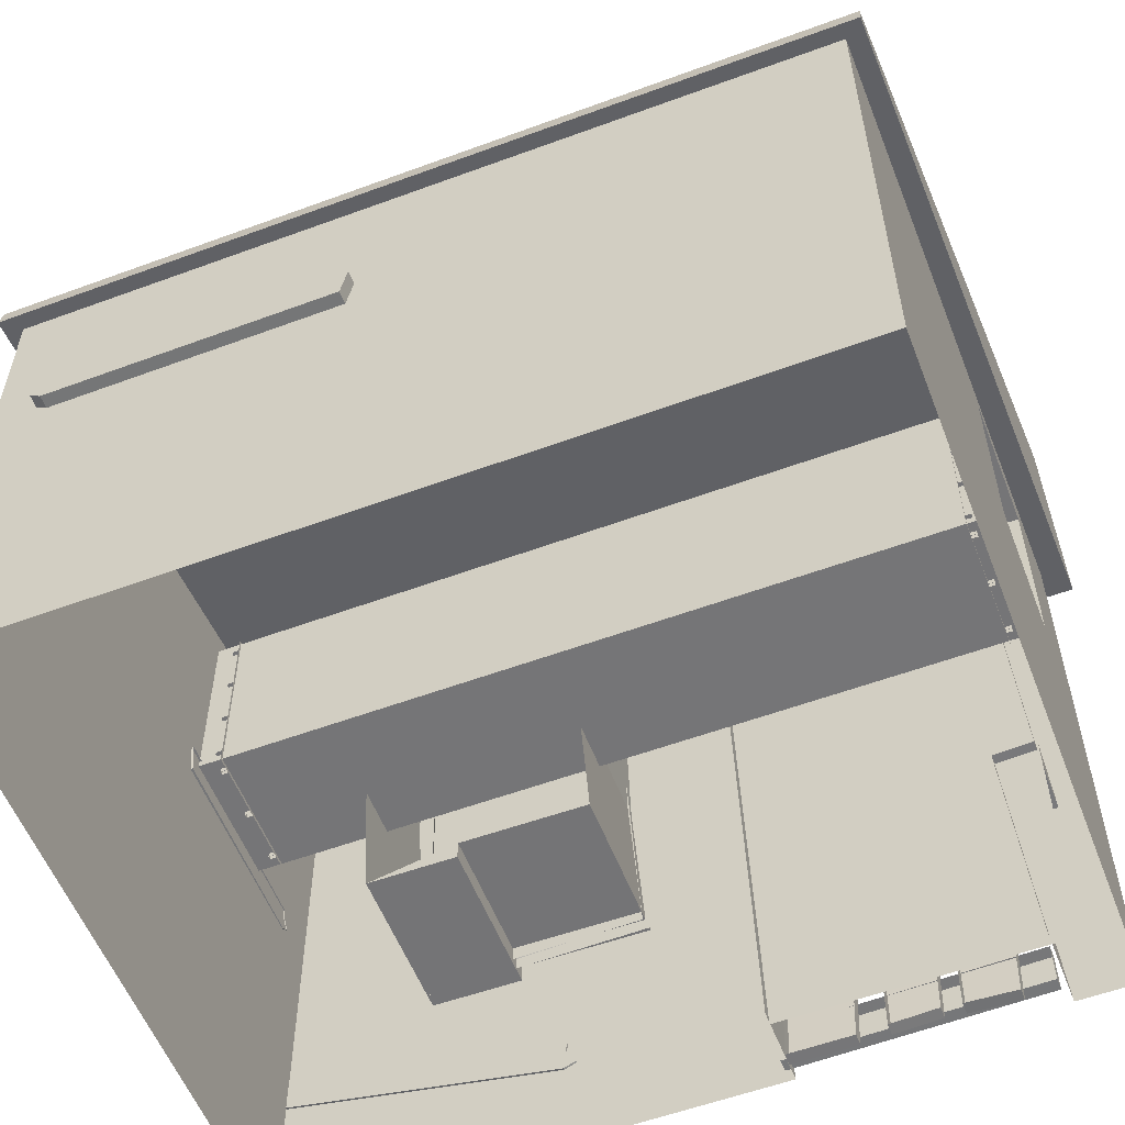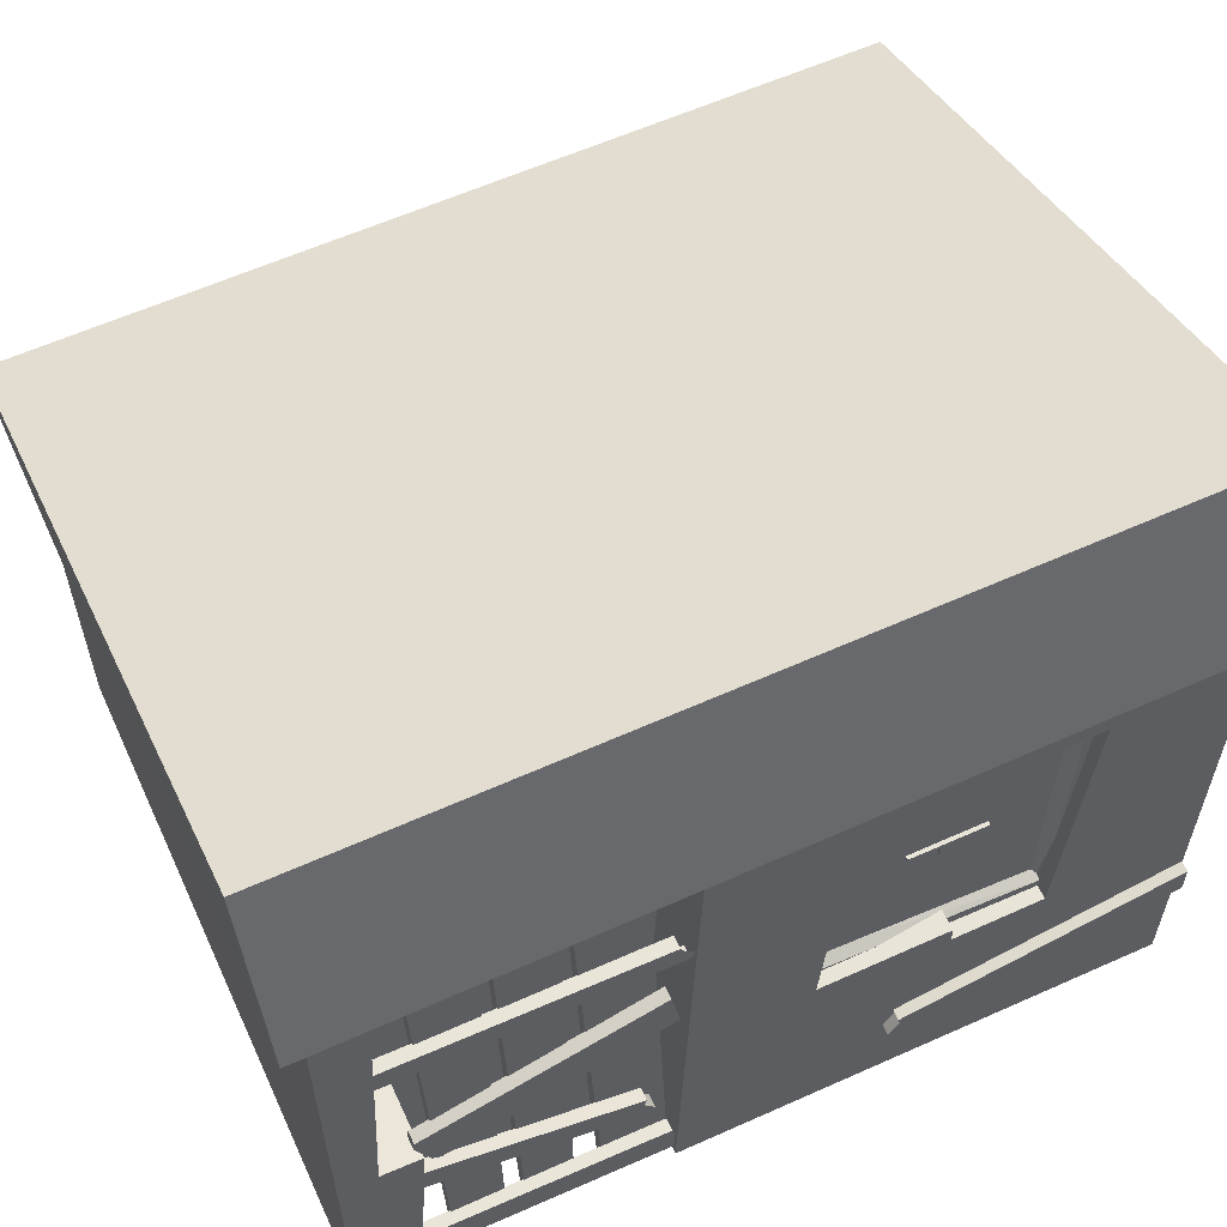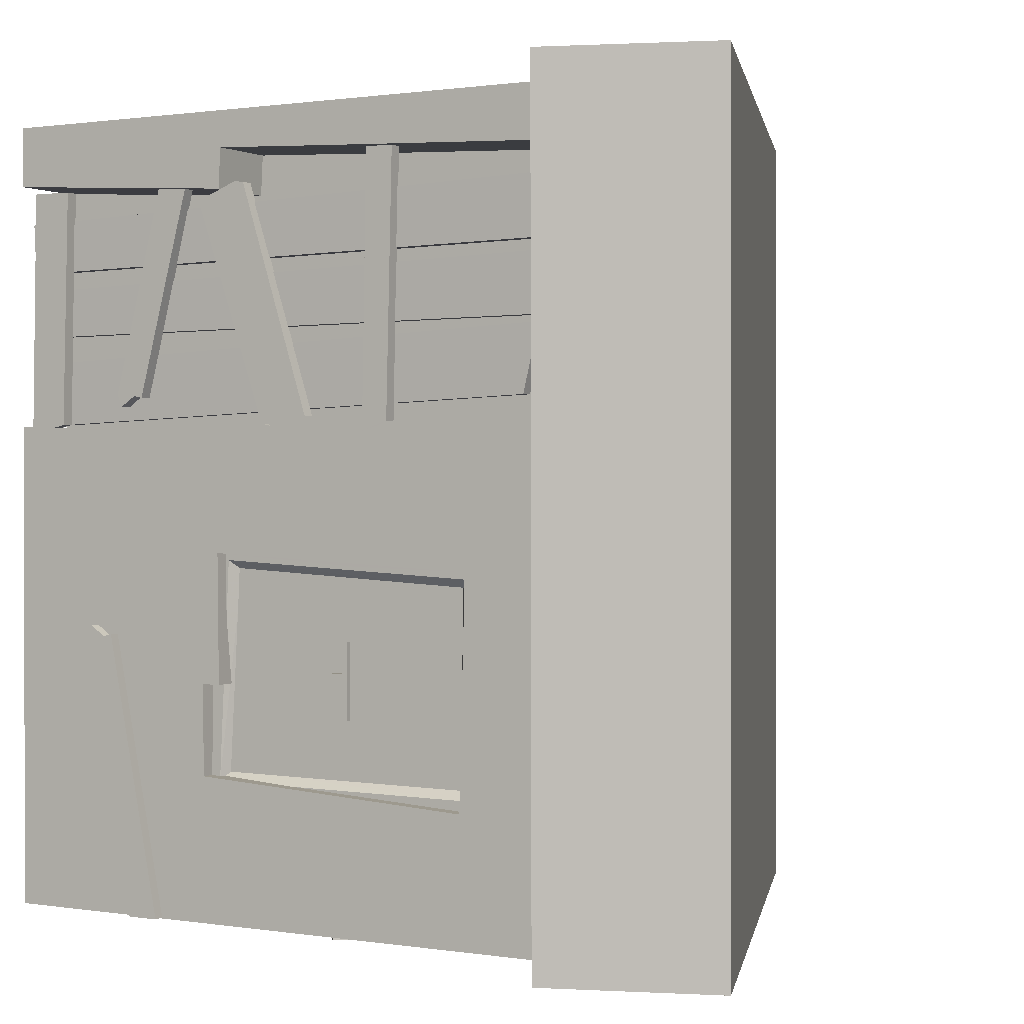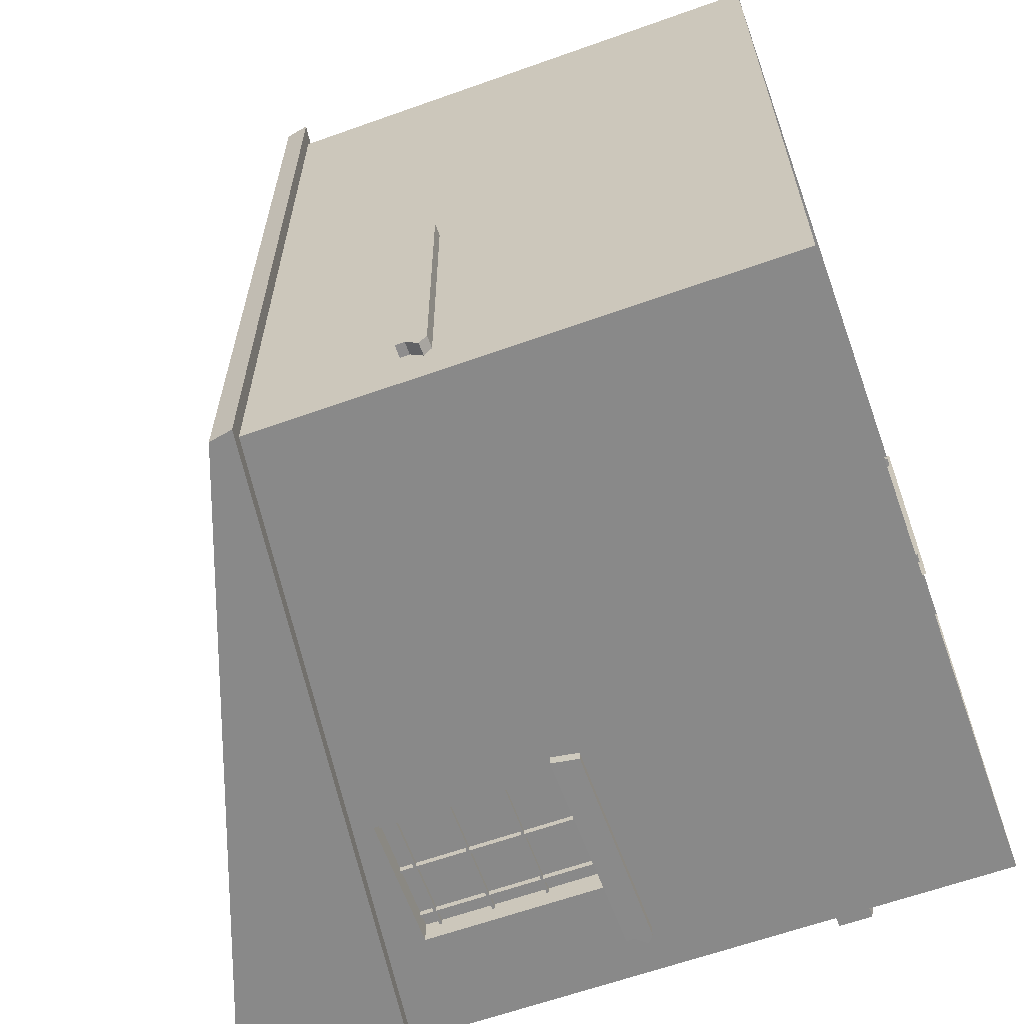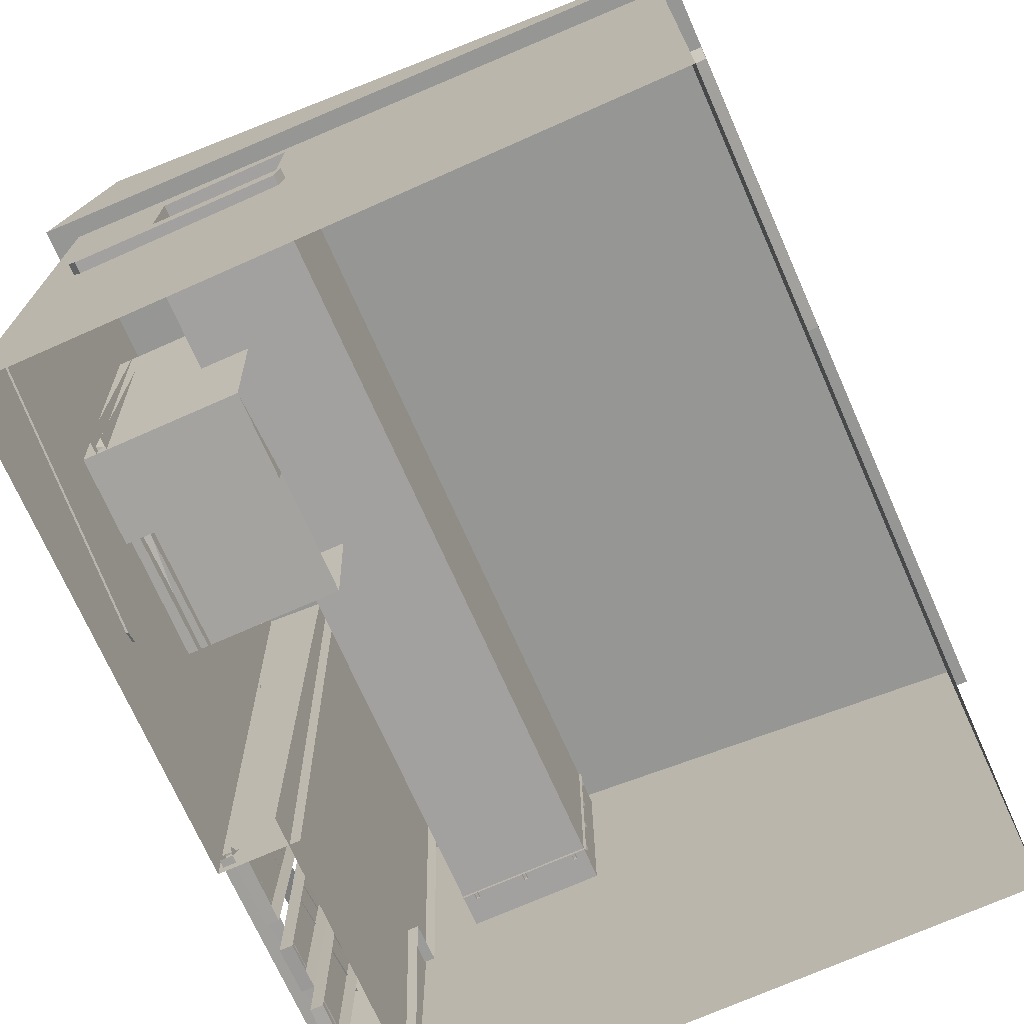
<metadata>
{"format":"obj","ext":"obj","renderer":"f3d","projection":"perspective","resolution":1024,"background":"white","views":[{"elev":-56.6,"azim":-68.9,"up":"+Y"},{"elev":59.8,"azim":65.3,"up":"+Y"},{"elev":0.8,"azim":120.0,"up":"+Z"},{"elev":-63.2,"azim":-70.2,"up":"+Z"},{"elev":-72.2,"azim":-156.1,"up":"+Y"}]}
</metadata>
<code>
v -31.7 -36.52 -37.49
v -31.72 -36.52 36.8
v 30.35 -36.52 -37.47
v 30.32 -36.52 36.82
v -31.7 13.58 -37.49
v -31.72 13.58 36.8
v 30.35 26.51 -37.47
v 30.32 26.51 36.82
v 22.79 -36.52 31.2
v 30.32 -36.52 31.2
v 30.32 -13.32 29.71
v 30.32 -13.13 33.44
v 30.32 -1.227 32.85
v 30.32 22.08 31.77
v 30.33 21.89 6.791
v 30.33 -36.52 8.258
v 22.8 -36.52 8.255
v 20.11 -2.143 36.81
v 7.261 -2.143 36.81
v 7.289 -2.143 -37.48
v 20.14 -2.143 -37.47
v 20.11 15.55 36.81
v 20.14 15.55 -37.47
v 7.261 15.55 36.81
v 7.289 15.55 -37.48
v 30.34 -15.19 -15.51
v 30.34 -13.37 -15.51
v 30.34 -13.51 -3.463
v 30.34 1.34 -4.443
v 30.34 12.83 -4.724
v 30.35 12.27 -25.6
v 30.34 -15.09 -23.97
v 22.79 -13.32 29.7
v 22.79 -13.13 33.44
v 22.79 -1.227 32.85
v 22.79 22.08 31.77
v 22.8 21.89 6.788
v 15.39 -15.19 -15.52
v 15.39 -13.37 -15.52
v 15.39 -13.51 -3.469
v 15.39 1.34 -4.449
v 15.39 12.83 -4.729
v 15.39 12.27 -25.61
v 15.39 -15.09 -23.98
v 30.16 -25.11 -11.2
v 30.16 -25.95 -11.41
v 30.16 -27.42 -10.43
v 30.16 -27.91 -11.55
v 30.17 -23.01 -37.4
v 30.17 -19.93 -37.4
v 31.34 -25.11 -11.2
v 31.34 -25.95 -11.41
v 31.34 -27.42 -10.43
v 31.34 -27.91 -11.55
v 31.35 -23.01 -37.4
v 31.35 -19.93 -37.4
v 25.64 -1.662 -38.56
v 25.6 -2.402 -38.56
v 26.53 -3.486 -38.56
v 25.77 -4.075 -38.56
v 6.073 -4.013 -38.45
v 5.65 -1.419 -38.45
v 25.65 -1.662 -37.38
v 25.61 -2.402 -37.38
v 26.53 -3.486 -37.38
v 25.77 -4.075 -37.38
v 6.077 -4.013 -37.27
v 5.653 -1.419 -37.27
v -32.92 -1.676 -32.29
v -32.92 -2.541 -32.24
v -32.92 -3.807 -33.47
v -32.92 -4.495 -32.46
v -32.93 -4.422 -6.149
v -32.94 -1.392 -5.583
v -31.75 -1.676 -32.29
v -31.75 -2.541 -32.24
v -31.75 -3.807 -33.47
v -31.75 -4.495 -32.46
v -31.76 -4.422 -6.148
v -31.76 -1.392 -5.583
v 33.15 20.9 39.16
v 27.73 36.64 39.16
v -32.77 13.9 38.48
v -33.18 11.71 38.47
v 33.18 21.04 -39.14
v 27.76 36.79 -39.14
v -32.74 14.05 -39.16
v -33.15 11.85 -39.16
v 28.45 -2.374 -15.43
v 28.45 -2.374 -14.18
v 28.45 -1.138 -15.55
v 28.45 -1.015 -14.11
v 27.89 -2.374 -15.43
v 27.89 -2.374 -14.18
v 27.89 -1.138 -15.55
v 27.89 -1.015 -14.11
v 28.45 -1.284 -18.49
v 28.45 -1.088 -11.29
v 28.45 -0.5566 -18.35
v 28.45 -0.5566 -11.29
v 27.89 -1.284 -18.49
v 27.89 -1.088 -11.29
v 27.89 -0.5566 -18.36
v 27.89 -0.5566 -11.29
v 27.88 -12.54 -5.068
v 27.89 -13.57 -23.52
v 27.89 10.9 -23.71
v 27.88 11.2 -6.336
v 29.06 -13.18 -4.147
v 29.07 -14.21 -24.44
v 29.07 11.7 -24.63
v 29.06 12 -5.414
v 29.06 12.75 -4.431
v 29.07 12.44 -25.64
v 29.07 -15.13 -25.46
v 29.06 -14.72 -2.862
v 28.1 -14.98 -25.17
v 28.09 -14.57 -3.392
v 28.1 12.43 -25.35
v 28.1 12.74 -4.959
v 18.59 15.78 33.58
v 18.92 15.78 33.58
v 18.92 -2.583 33.58
v 18.59 -2.583 33.58
v 18.58 15.78 34.17
v 18.92 15.78 34.17
v 18.92 -2.583 34.17
v 18.58 -2.583 34.17
v 20.25 -2.489 33.58
v 7.008 -2.489 33.58
v 20.25 15.71 33.58
v 7.008 15.71 33.58
v 7.009 14.21 33.58
v 20.3 14.21 33.58
v 20.3 13.97 33.58
v 7.009 13.97 33.58
v 7.008 14.21 34.17
v 20.3 14.21 34.17
v 20.3 13.97 34.17
v 7.008 13.97 34.17
v 13.47 15.78 33.58
v 13.8 15.78 33.58
v 13.8 -2.583 33.58
v 13.47 -2.583 33.58
v 13.47 15.78 34.17
v 13.8 15.78 34.17
v 13.8 -2.583 34.17
v 13.47 -2.583 34.17
v 8.233 15.78 33.58
v 8.57 15.78 33.58
v 8.57 -2.583 33.58
v 8.233 -2.583 33.58
v 8.233 15.78 34.17
v 8.569 15.78 34.17
v 8.569 -2.583 34.17
v 8.233 -2.583 34.17
v 7.009 9.139 33.58
v 20.3 9.139 33.58
v 20.3 9.139 34.17
v 7.008 9.139 34.17
v 20.3 8.901 33.58
v 7.009 8.901 33.58
v 7.008 8.901 34.17
v 20.3 8.901 34.17
v 7.009 3.953 33.58
v 20.3 3.953 33.58
v 20.3 3.953 34.17
v 7.008 3.953 34.17
v 20.3 3.715 33.58
v 7.009 3.715 33.58
v 7.008 3.715 34.17
v 20.3 3.715 34.17
v 7.009 -1.252 33.58
v 20.3 -1.252 33.58
v 20.3 -1.252 34.17
v 7.008 -1.252 34.17
v 20.3 -1.489 33.58
v 7.009 -1.489 33.58
v 7.008 -1.489 34.17
v 20.3 -1.489 34.17
v 18.61 15.78 -35.17
v 18.95 15.78 -35.17
v 18.95 -2.583 -35.17
v 18.61 -2.583 -35.17
v 18.61 15.78 -35.76
v 18.95 15.78 -35.76
v 18.95 -2.583 -35.76
v 18.61 -2.583 -35.76
v 20.28 -2.489 -35.17
v 7.034 -2.489 -35.17
v 20.28 15.71 -35.17
v 7.034 15.71 -35.17
v 7.035 14.21 -35.17
v 20.33 14.21 -35.17
v 20.33 13.97 -35.17
v 7.035 13.97 -35.17
v 7.035 14.21 -35.76
v 20.33 14.21 -35.76
v 20.33 13.97 -35.76
v 7.035 13.97 -35.76
v 13.49 15.78 -35.17
v 13.83 15.78 -35.17
v 13.83 -2.583 -35.17
v 13.49 -2.583 -35.17
v 13.49 15.78 -35.76
v 13.83 15.78 -35.76
v 13.83 -2.583 -35.76
v 13.49 -2.583 -35.76
v 8.26 15.78 -35.17
v 8.596 15.78 -35.17
v 8.596 -2.583 -35.17
v 8.26 -2.583 -35.17
v 8.261 15.78 -35.76
v 8.597 15.78 -35.76
v 8.597 -2.583 -35.76
v 8.261 -2.583 -35.76
v 7.035 9.139 -35.17
v 20.33 9.139 -35.17
v 20.33 9.139 -35.76
v 7.035 9.139 -35.76
v 20.33 8.901 -35.17
v 7.035 8.901 -35.17
v 7.035 8.901 -35.76
v 20.33 8.901 -35.76
v 7.035 3.953 -35.17
v 20.33 3.953 -35.17
v 20.33 3.953 -35.76
v 7.035 3.953 -35.76
v 20.33 3.715 -35.17
v 7.035 3.715 -35.17
v 7.035 3.715 -35.76
v 20.33 3.715 -35.76
v 7.035 -1.252 -35.17
v 20.33 -1.252 -35.17
v 20.33 -1.252 -35.76
v 7.035 -1.252 -35.76
v 20.33 -1.489 -35.17
v 7.035 -1.489 -35.17
v 7.035 -1.489 -35.76
v 20.33 -1.489 -35.76
v 27.65 -36.18 22.96
v 27.7 -36.39 27.66
v 27.71 21.62 29.49
v 27.66 21.76 23.93
v 28.83 -36.18 22.94
v 28.88 -36.39 27.65
v 28.89 21.62 29.48
v 28.84 21.76 23.92
v 27.6 -36.25 16.82
v 27.64 -35.97 21.19
v 27.66 21.55 22.87
v 27.61 21.69 17.37
v 28.78 -36.25 16.81
v 28.82 -35.97 21.18
v 28.84 21.55 22.86
v 28.79 21.69 17.36
v 27.6 19.2 16.73
v 27.54 17.7 10.56
v 27.54 -36.46 8.278
v 27.6 -36.39 14.19
v 28.78 19.2 16.71
v 28.72 17.7 10.55
v 28.72 -36.46 8.268
v 28.78 -36.39 14.18
v 28.74 2.001 7.544
v 28.73 2.453 32.55
v 28.73 5.13 32.51
v 28.73 4.539 8.413
v 29.91 3.705 8.031
v 29.91 2.731 6.953
v 29.91 2.001 7.544
v 29.9 2.453 32.55
v 29.9 5.13 32.51
v 29.91 4.539 8.413
v 28.75 -33.97 8.03
v 28.76 -34.95 6.952
v 29.93 -34.95 6.953
v 29.93 -33.97 8.031
v 28.76 -35.68 7.544
v 29.93 -35.68 7.544
v 28.75 -35.22 30.47
v 29.93 -35.22 30.47
v 28.75 -31.34 30.43
v 29.93 -31.34 30.43
v 28.75 -31.93 8.413
v 29.93 -31.93 8.413
v 28.75 -22.56 10.82
v 28.75 -23.4 11.03
v 28.75 -24.87 10.05
v 28.75 -25.36 11.17
v 28.75 -20.46 30.3
v 28.75 -17.38 30.3
v 29.93 -22.56 10.82
v 29.93 -23.4 11.03
v 29.93 -24.87 10.05
v 29.93 -25.36 11.17
v 29.93 -20.46 30.3
v 29.93 -17.38 30.3
v 28.71 -11.83 30.34
v 28.71 -15.2 29.05
v 29.89 -15.2 29.05
v 29.89 -11.83 30.34
v 28.71 -15.73 28.27
v 29.89 -15.73 28.27
v 28.72 -8.818 8.136
v 29.9 -8.818 8.137
v 28.72 -4.157 8.959
v 29.9 -4.157 8.96
v 28.71 -10.92 30.22
v 29.89 -10.92 30.23
v 23.76 -36.79 5.512
v 23.75 -36.79 33.63
v 23.76 23.45 5.512
v 23.75 23.45 33.63
f 6 5 1
f 1 2 6
f 19 24 6
f 19 6 2
f 19 2 4
f 18 19 4
f 18 4 8
f 8 6 24
f 8 24 22
f 18 8 22
f 23 25 7
f 21 23 7
f 21 7 3
f 20 21 3
f 20 3 1
f 20 1 5
f 5 7 25
f 20 5 25
f 26 27 28
f 28 29 30
f 32 3 7
f 31 32 7
f 30 31 7
f 10 11 12
f 4 10 12
f 8 4 12
f 8 12 13
f 8 13 14
f 7 8 14
f 7 14 15
f 30 7 15
f 28 30 15
f 28 15 16
f 26 28 16
f 26 16 3
f 26 3 32
f 35 13 12
f 12 34 35
f 37 15 14
f 14 36 37
f 44 39 38
f 34 12 11
f 11 33 34
f 36 14 13
f 13 35 36
f 26 32 44
f 44 38 26
f 39 27 26
f 26 38 39
f 40 28 27
f 27 39 40
f 41 29 28
f 28 40 41
f 42 30 29
f 29 41 42
f 43 31 30
f 30 42 43
f 44 32 31
f 31 43 44
f 9 33 11
f 11 10 9
f 17 16 15
f 15 37 17
f 18 21 20
f 20 19 18
f 22 23 21
f 21 18 22
f 23 22 24
f 24 25 23
f 19 20 25
f 25 24 19
f 45 46 52
f 45 52 51
f 46 47 53
f 46 53 52
f 47 48 54
f 47 54 53
f 48 49 55
f 48 55 54
f 49 50 56
f 49 56 55
f 50 45 51
f 50 51 56
f 49 45 50
f 46 48 47
f 49 46 45
f 48 46 49
f 55 56 51
f 52 53 54
f 55 51 52
f 54 55 52
f 57 64 58
f 57 63 64
f 58 65 59
f 58 64 65
f 59 66 60
f 59 65 66
f 60 67 61
f 60 66 67
f 61 68 62
f 61 67 68
f 62 63 57
f 62 68 63
f 61 62 57
f 58 59 60
f 61 57 58
f 60 61 58
f 69 76 70
f 69 75 76
f 70 77 71
f 70 76 77
f 71 78 72
f 71 77 78
f 72 79 73
f 72 78 79
f 73 80 74
f 73 79 80
f 74 75 69
f 74 80 75
f 73 74 69
f 70 71 72
f 73 69 70
f 72 73 70
f 81 86 82
f 81 85 86
f 82 87 83
f 82 86 87
f 83 88 84
f 83 87 88
f 84 85 81
f 84 88 85
f 83 84 81
f 82 83 81
f 87 85 88
f 86 85 87
f 91 92 89
f 90 89 92
f 90 94 89
f 93 89 94
f 92 96 90
f 94 90 96
f 89 93 91
f 95 91 93
f 99 100 97
f 98 97 100
f 98 102 97
f 101 97 102
f 100 104 98
f 102 98 104
f 99 103 100
f 104 100 103
f 97 101 99
f 103 99 101
f 105 110 106
f 105 109 110
f 106 111 107
f 106 110 111
f 107 112 108
f 107 111 112
f 108 109 105
f 108 112 109
f 112 113 109
f 116 109 113
f 112 114 113
f 111 114 112
f 111 115 114
f 110 115 111
f 110 116 115
f 109 116 110
f 119 120 117
f 118 117 120
f 122 127 123
f 122 126 127
f 124 125 121
f 124 128 125
f 127 125 128
f 126 125 127
f 131 132 129
f 130 129 132
f 133 138 134
f 133 137 138
f 135 140 136
f 135 139 140
f 139 137 140
f 139 138 137
f 142 147 143
f 142 146 147
f 144 145 141
f 144 148 145
f 147 145 148
f 146 145 147
f 150 155 151
f 150 154 155
f 152 153 149
f 152 156 153
f 155 153 156
f 154 153 155
f 157 159 158
f 157 160 159
f 161 163 162
f 161 164 163
f 164 160 163
f 164 159 160
f 165 167 166
f 165 168 167
f 169 171 170
f 169 172 171
f 172 168 171
f 172 167 168
f 173 175 174
f 173 176 175
f 177 179 178
f 177 180 179
f 180 176 179
f 180 175 176
f 182 183 187
f 182 187 186
f 184 181 185
f 184 185 188
f 187 188 185
f 186 187 185
f 191 189 192
f 190 192 189
f 193 194 198
f 193 198 197
f 195 196 200
f 195 200 199
f 199 200 197
f 199 197 198
f 202 203 207
f 202 207 206
f 204 201 205
f 204 205 208
f 207 208 205
f 206 207 205
f 210 211 215
f 210 215 214
f 212 209 213
f 212 213 216
f 215 216 213
f 214 215 213
f 217 218 219
f 217 219 220
f 221 222 223
f 221 223 224
f 224 223 220
f 224 220 219
f 225 226 227
f 225 227 228
f 229 230 231
f 229 231 232
f 232 231 228
f 232 228 227
f 233 234 235
f 233 235 236
f 237 238 239
f 237 239 240
f 240 239 236
f 240 236 235
f 241 246 242
f 241 245 246
f 242 247 243
f 242 246 247
f 243 248 244
f 243 247 248
f 244 245 241
f 244 248 245
f 249 254 250
f 249 253 254
f 250 255 251
f 250 254 255
f 251 256 252
f 251 255 256
f 252 253 249
f 252 256 253
f 257 262 258
f 257 261 262
f 258 263 259
f 258 262 263
f 259 264 260
f 259 263 264
f 260 261 257
f 260 264 261
f 245 247 246
f 248 247 245
f 256 254 253
f 256 255 254
f 262 264 263
f 262 261 264
f 265 272 266
f 265 271 272
f 267 274 268
f 267 273 274
f 272 274 273
f 271 274 272
f 271 269 274
f 271 270 269
f 279 282 281
f 279 280 282
f 281 284 283
f 281 282 284
f 283 286 285
f 283 284 286
f 285 278 275
f 285 286 278
f 279 285 275
f 279 275 276
f 282 286 284
f 280 286 282
f 280 278 286
f 280 277 278
f 287 294 288
f 287 293 294
f 288 295 289
f 288 294 295
f 289 296 290
f 289 295 296
f 290 297 291
f 290 296 297
f 292 293 287
f 292 298 293
f 297 293 298
f 294 296 295
f 297 294 293
f 296 294 297
f 299 300 301
f 299 301 302
f 300 303 304
f 300 304 301
f 303 305 306
f 303 306 304
f 307 309 310
f 307 310 308
f 309 299 302
f 309 302 310
f 306 308 310
f 304 306 310
f 304 310 302
f 304 302 301
f 313 314 311
f 312 311 314

</code>
